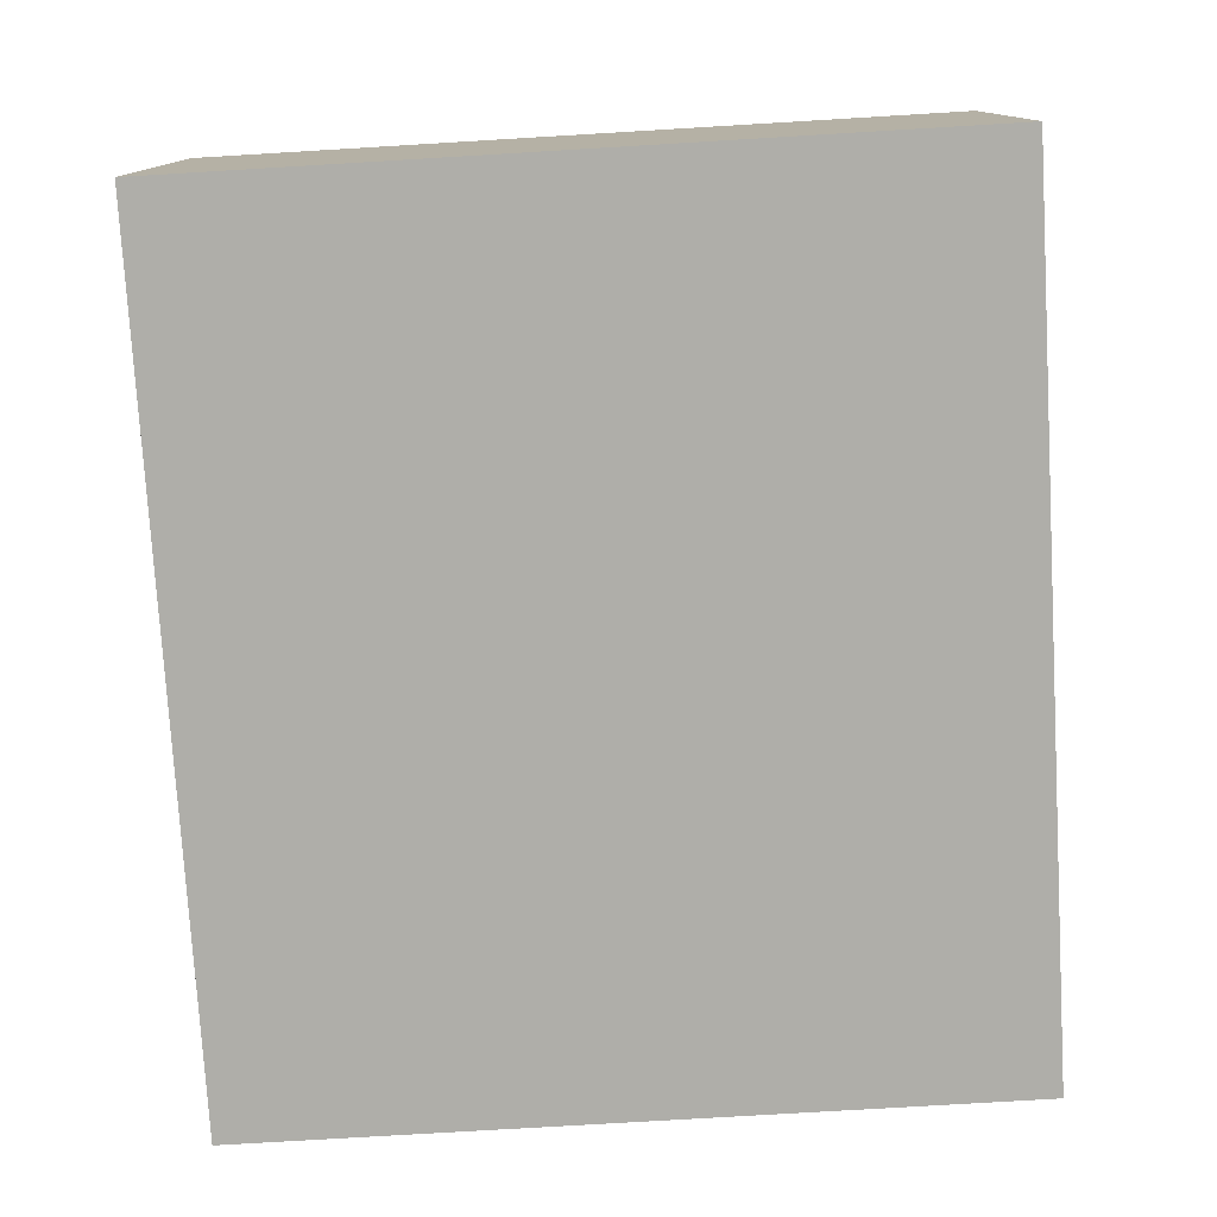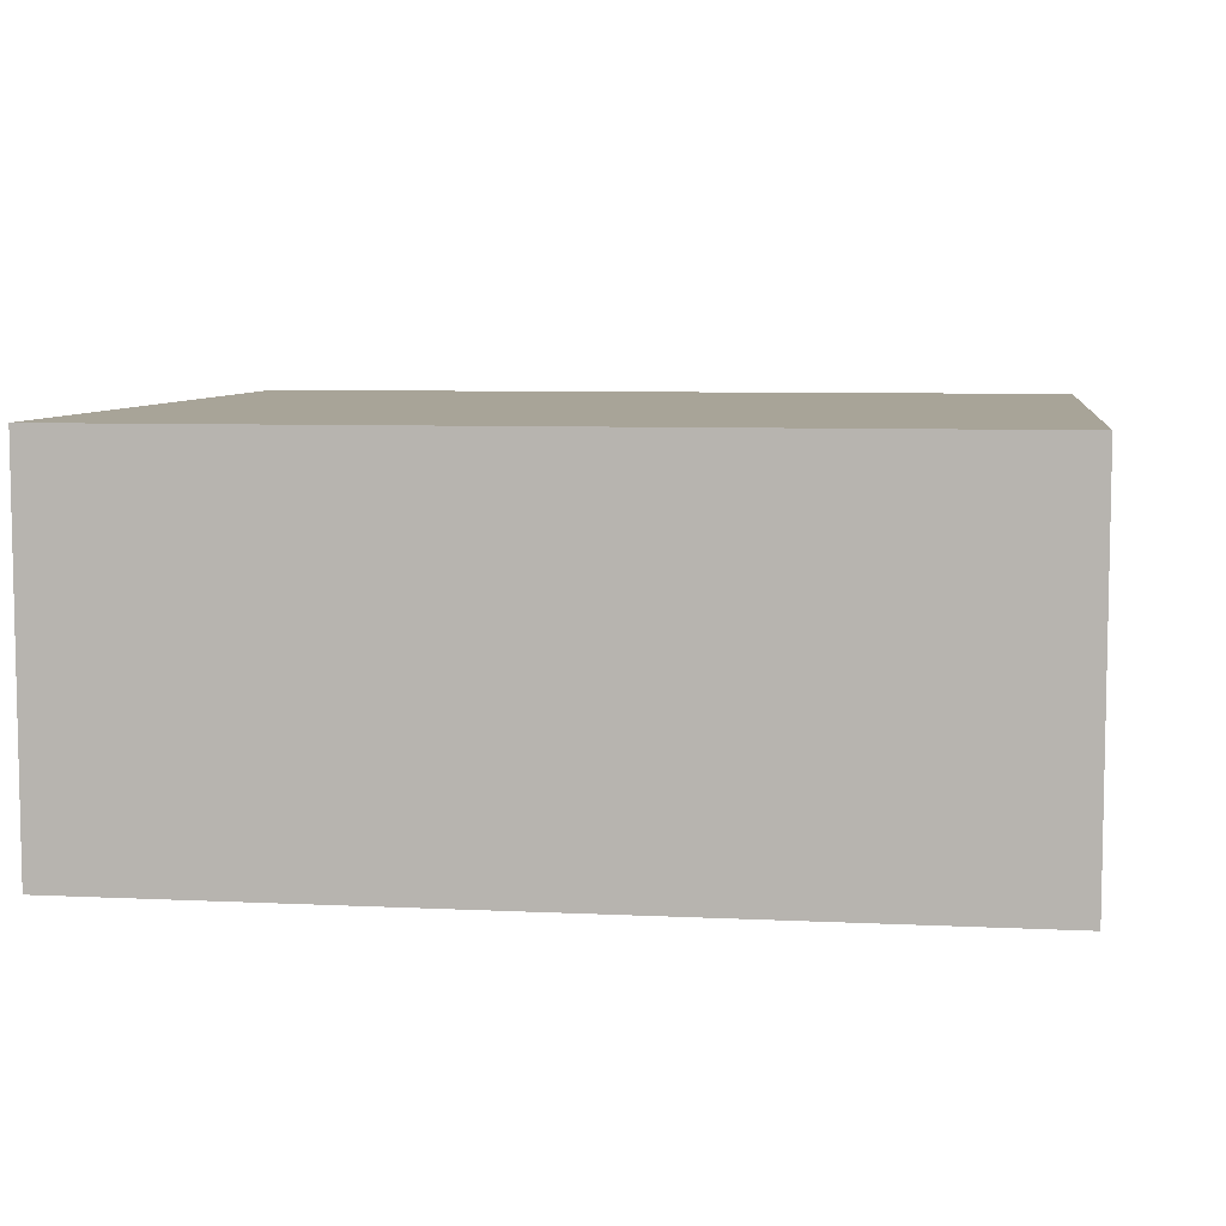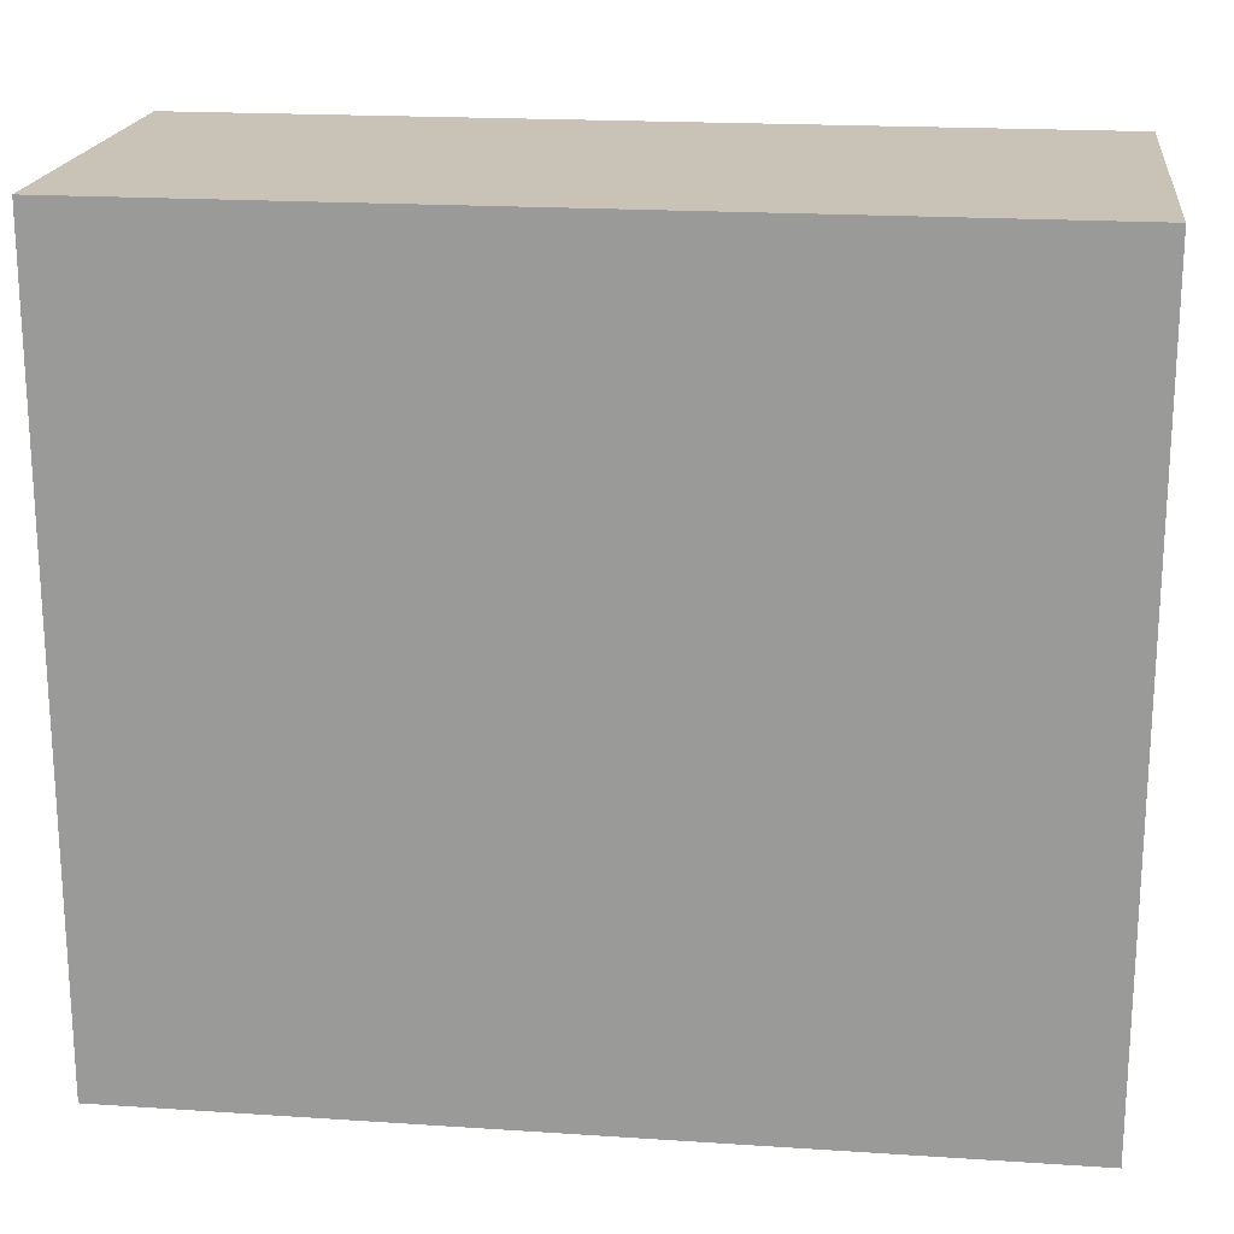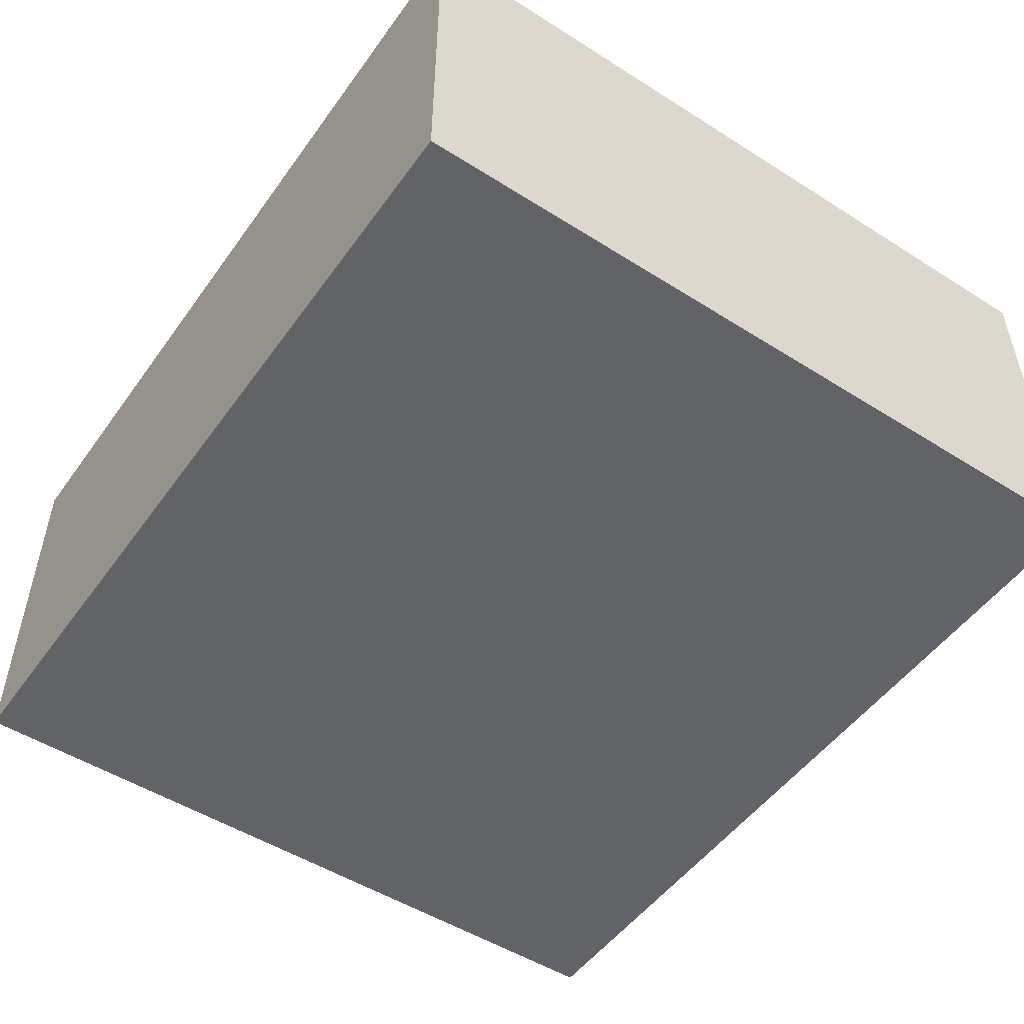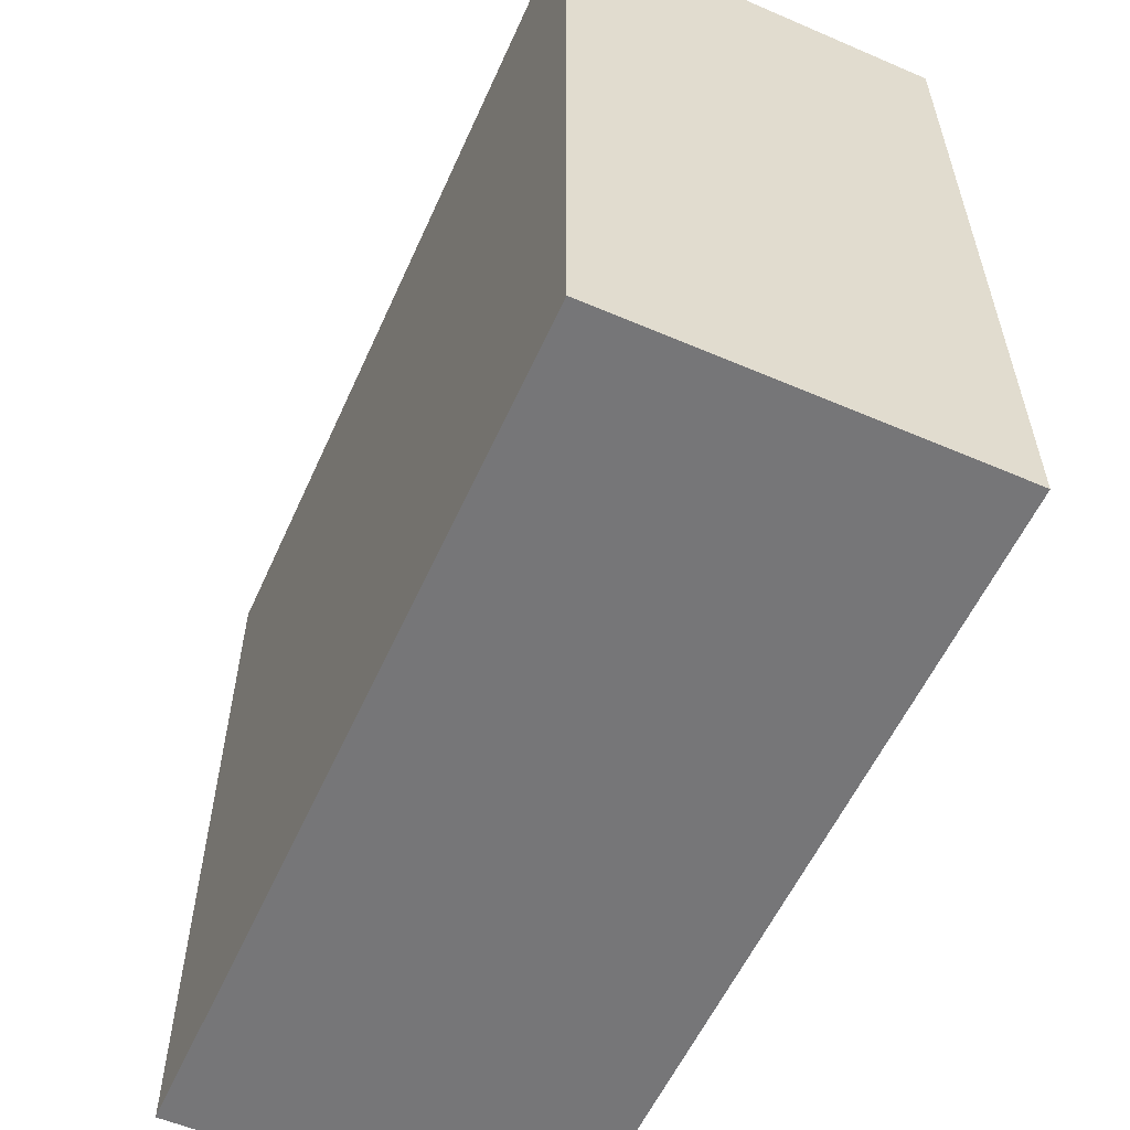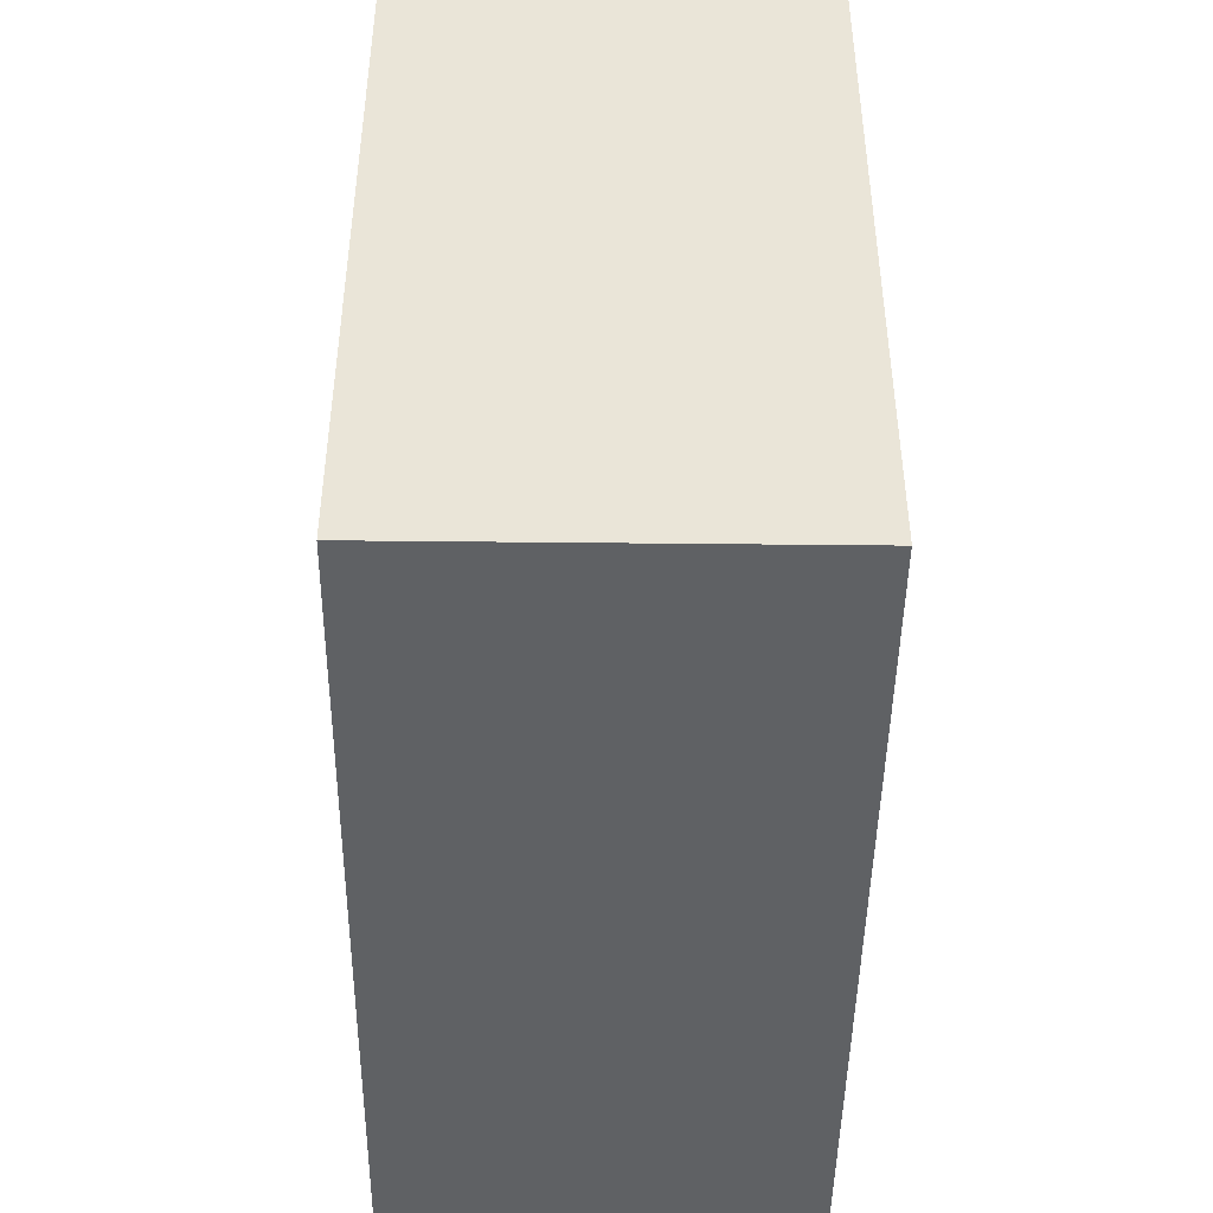
<metadata>
{"format":"obj","ext":"obj","renderer":"f3d","projection":"perspective","resolution":1024,"background":"white","views":[{"elev":-77.5,"azim":-86.6,"up":"+Z"},{"elev":7.0,"azim":8.0,"up":"+Z"},{"elev":19.5,"azim":7.0,"up":"+Y"},{"elev":-50.9,"azim":55.4,"up":"+Z"},{"elev":-56.9,"azim":-114.1,"up":"+Y"},{"elev":-45.7,"azim":89.3,"up":"+Y"}]}
</metadata>
<code>
g pb_Mesh124792
v 5 0 0
v -4 0 0
v 5 8 0
v -4 8 0
v -4 0 0
v -4 0 -4
v -4 8 0
v -4 8 -4
v -4 0 -4
v 5 0 -4
v -4 8 -4
v 5 8 -4
v 5 0 -4
v 5 0 0
v 5 8 -4
v 5 8 0
v 5 8 0
v -4 8 0
v 5 8 -4
v -4 8 -4
v 5 0 -4
v -4 0 -4
v 5 0 0
v -4 0 0
g pb_Mesh124792_0
f 3 2 1
f 3 4 2
f 7 6 5
f 7 8 6
f 11 10 9
f 11 12 10
f 15 14 13
f 15 16 14
f 19 18 17
f 19 20 18
f 23 22 21
f 23 24 22
g pb_Mesh124792_1

</code>
